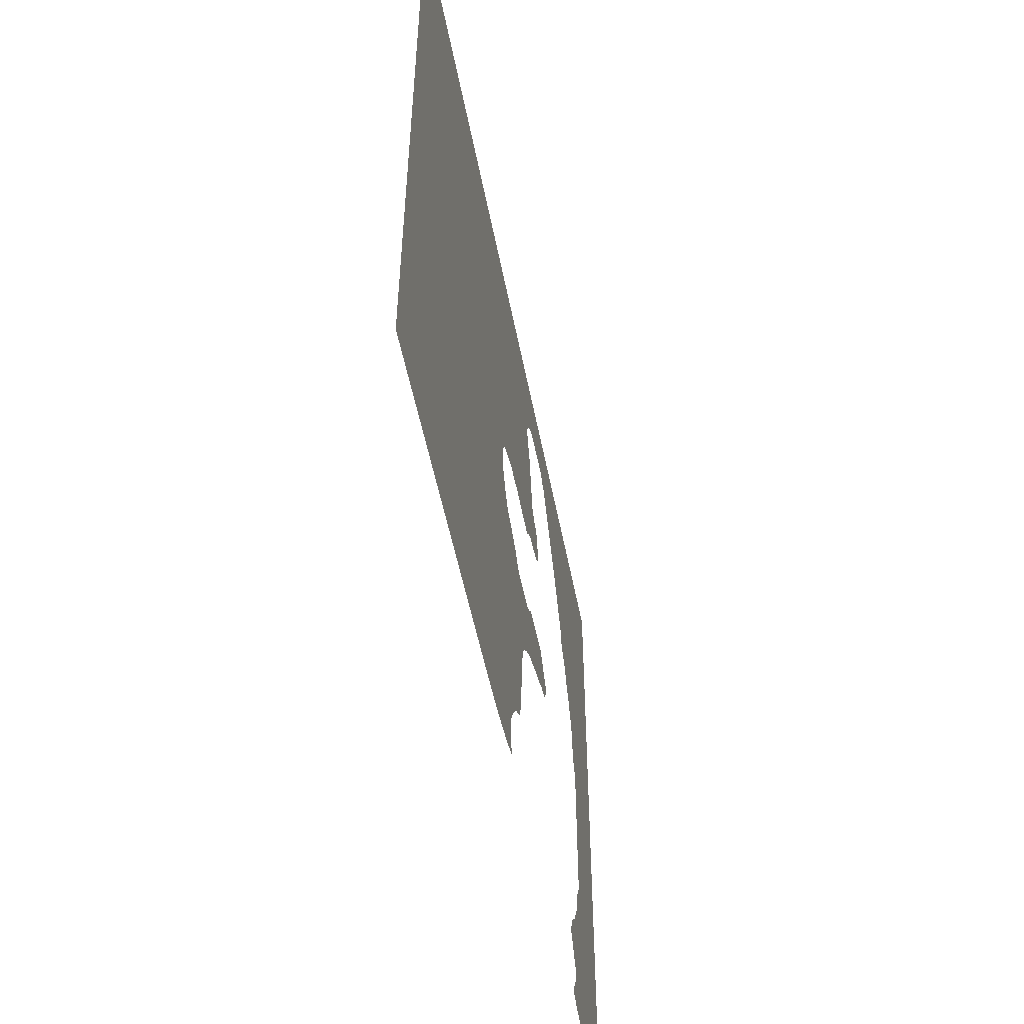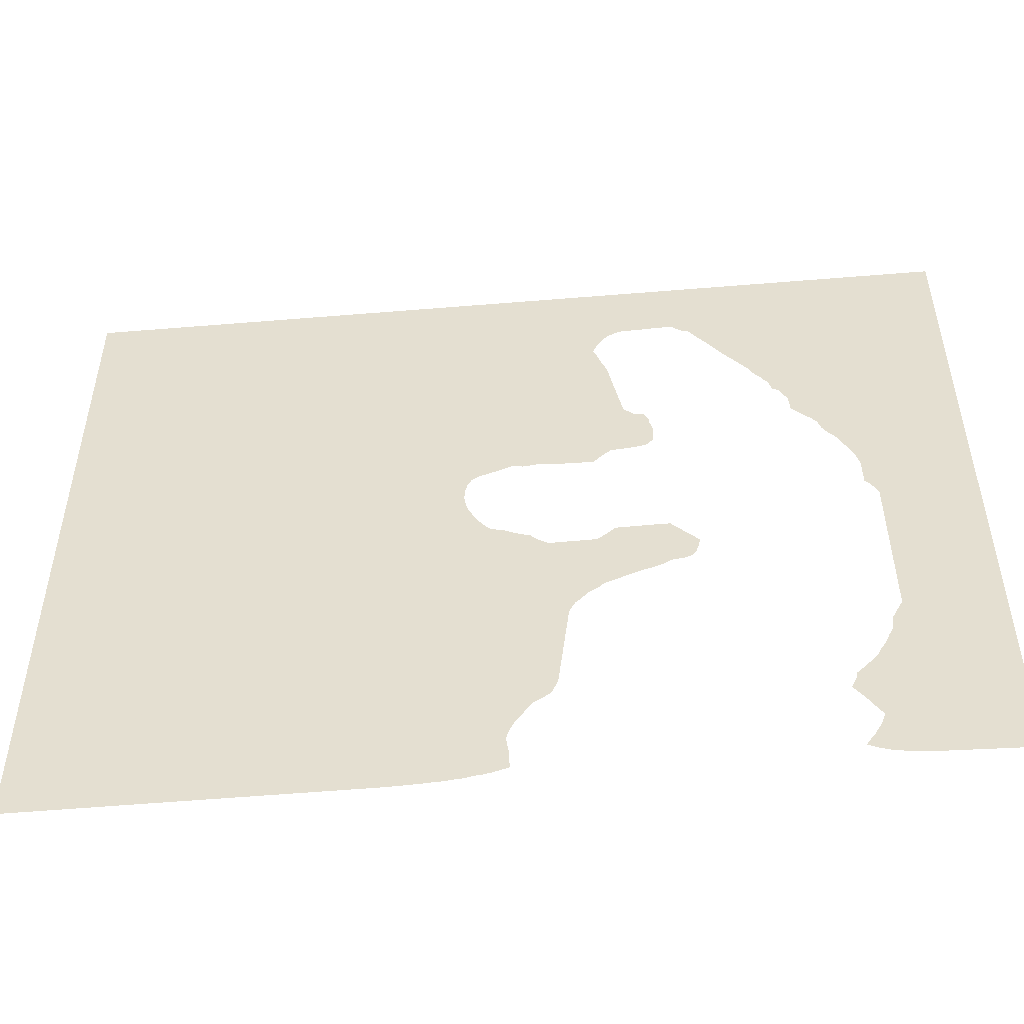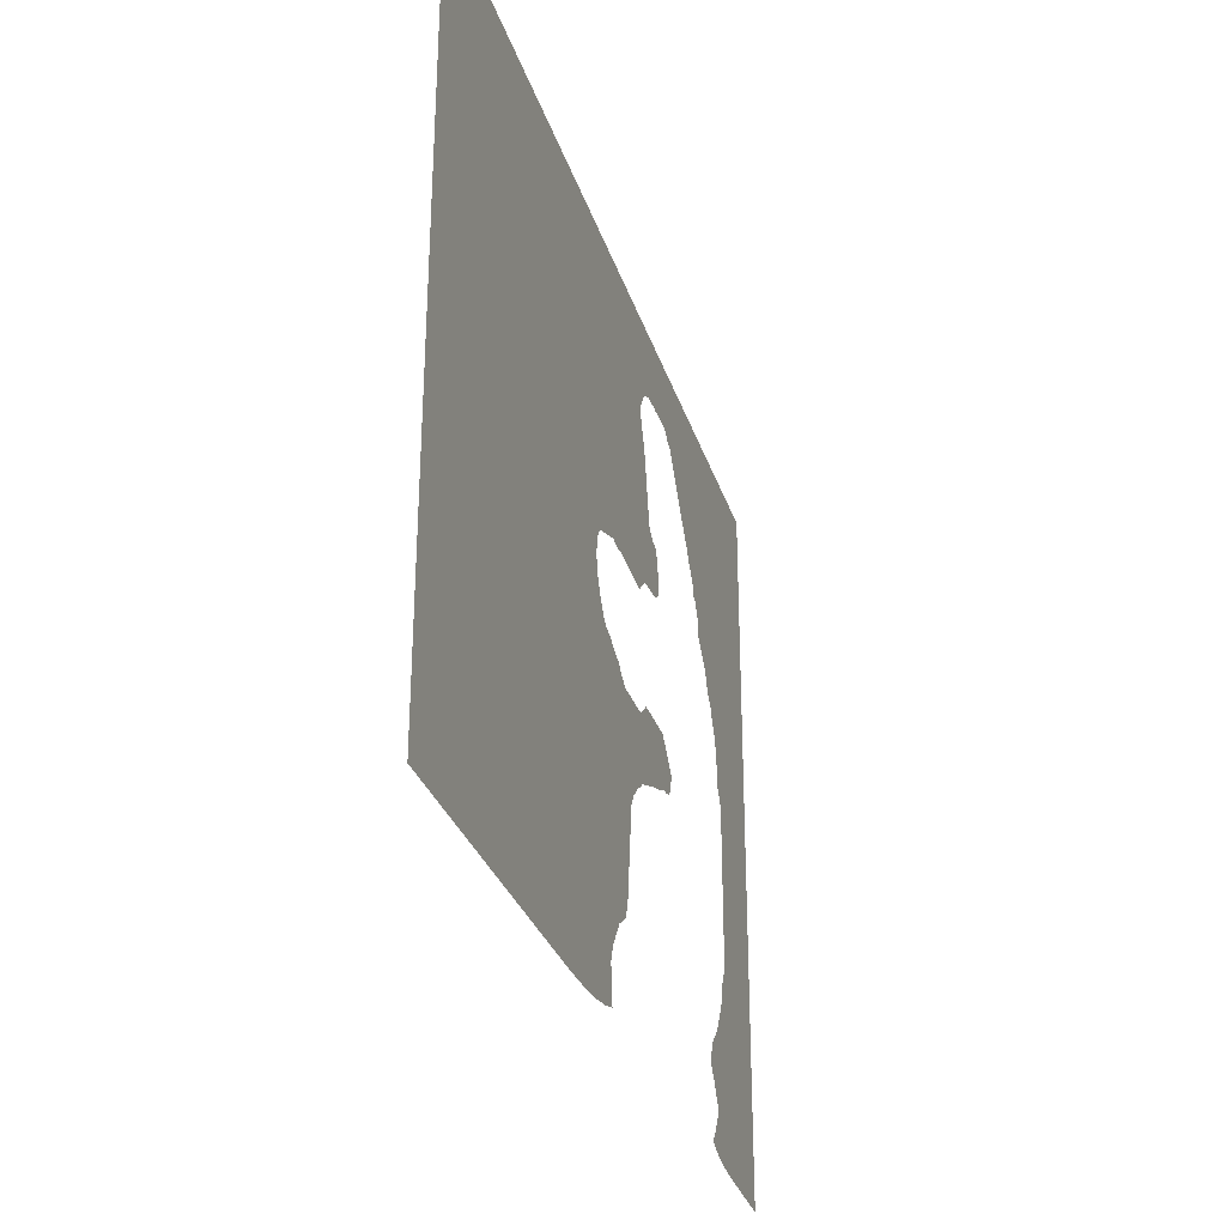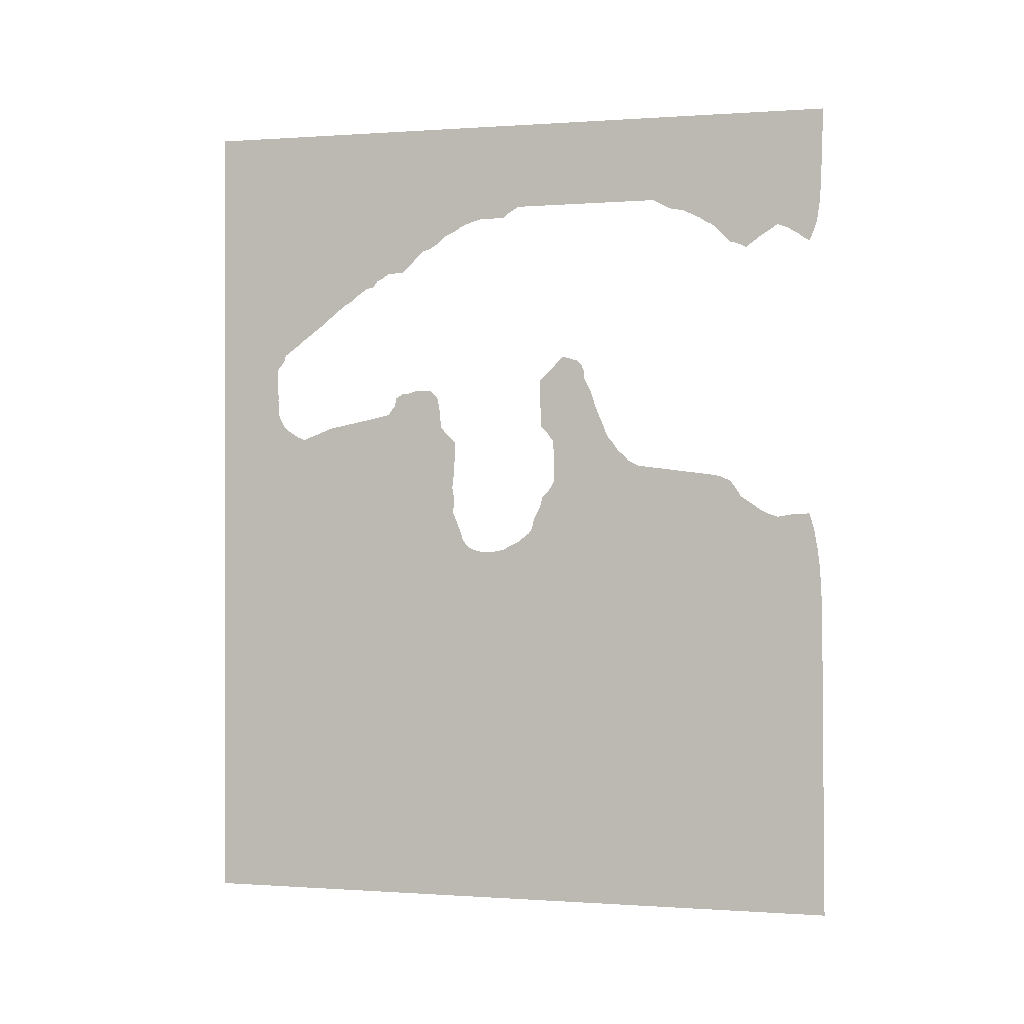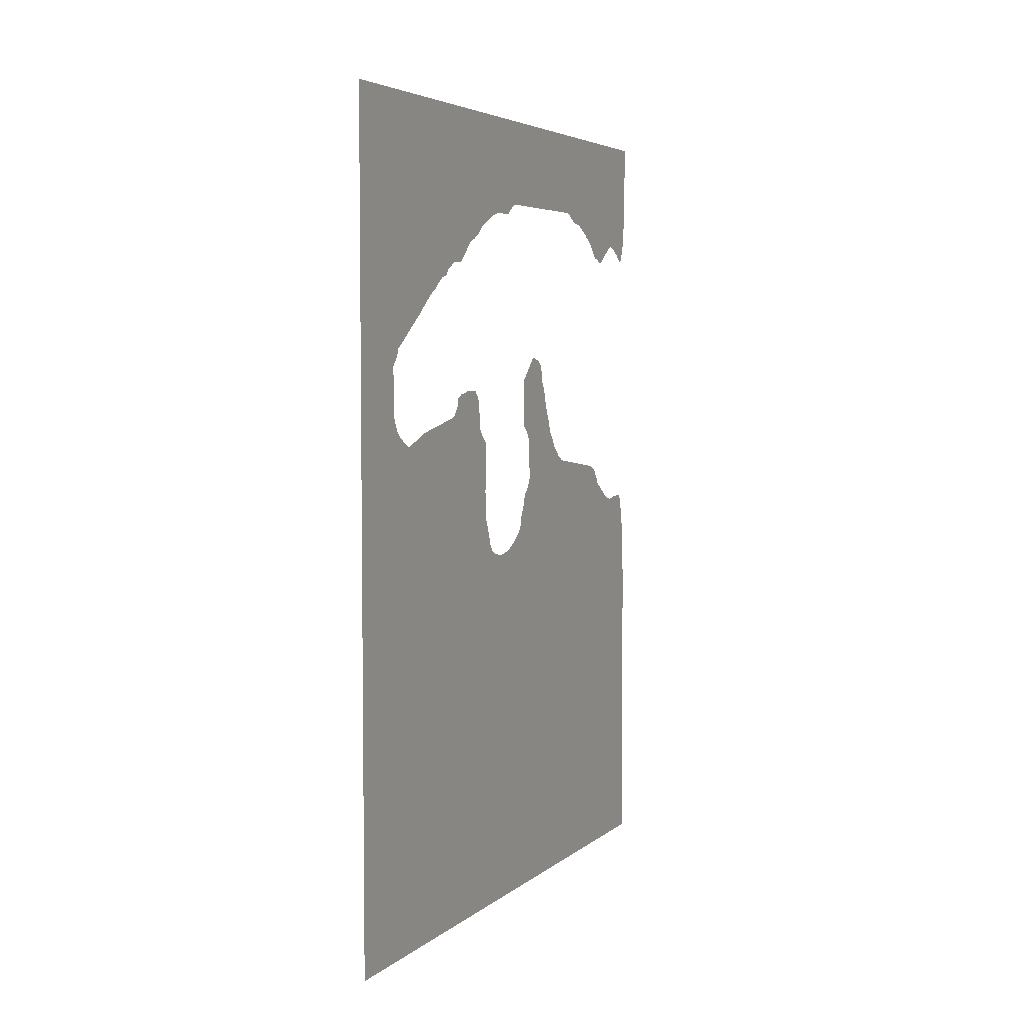
<metadata>
{"format":"obj","ext":"obj","renderer":"f3d","projection":"perspective","resolution":1024,"background":"white","views":[{"elev":-52.8,"azim":-169.1,"up":"+Y"},{"elev":-50.5,"azim":-84.8,"up":"+Y"},{"elev":-30.5,"azim":-163.8,"up":"+Y"},{"elev":-0.1,"azim":-74.8,"up":"+Z"},{"elev":4.6,"azim":-155.6,"up":"+Z"}]}
</metadata>
<code>
v 12.6 10.13 50.8
v 12.6 10.27 46
v 12.6 10.34 45
v 12.6 10.39 44.6
v 12.6 10.48 44
v 12.6 10.56 43.6
v 12.6 10.77 43
v 12.6 11 42.51
v 12.6 11.4 42.78
v 12.6 11.48 42.83
v 12.6 11.68 43
v 12.6 12.05 43.21
v 12.6 12.4 43.42
v 12.6 13 43.64
v 12.6 13.6 43.23
v 12.6 14 43
v 12.6 14 43
v 12.6 14.02 42.98
v 12.6 15 42.26
v 12.6 15.6 42.55
v 12.6 16 42.63
v 12.6 16.2 42.86
v 12.6 16.8 43.45
v 12.6 17 43.65
v 12.6 17.28 43.85
v 12.6 17.61 44
v 12.6 17.88 44.2
v 12.6 18 44.27
v 12.6 18.6 44.55
v 12.6 19 44.76
v 12.6 19.6 44.86
v 12.6 20 44.93
v 12.6 20.07 45
v 12.6 20.64 45.3
v 12.6 21 45.5
v 12.6 30 45.44
v 12.6 30.44 45.18
v 12.6 30.76 45
v 12.6 31 44.76
v 12.6 32.6 44.73
v 12.6 33 44.62
v 12.6 33.6 44.41
v 12.6 34 44.23
v 12.6 34.31 44.02
v 12.6 34.71 43.82
v 12.6 35 43.69
v 12.6 35.53 43.22
v 12.6 35.91 43
v 12.6 35.93 42.99
v 12.6 36 42.92
v 12.6 36.6 42.73
v 12.6 37 42.37
v 12.6 37.3 42.03
v 12.6 37.32 42
v 12.6 37.7 41.68
v 12.6 38 41.37
v 12.6 38.6 41.34
v 12.6 39 41.31
v 12.6 39.4 41.04
v 12.6 39.5 41
v 12.6 39.8 40.85
v 12.6 40 40.49
v 12.6 40.6 40.33
v 12.6 41 40.03
v 12.6 41.06 40
v 12.6 41.53 39.6
v 12.6 41.64 39.53
v 12.6 42 39.34
v 12.6 42.45 39
v 12.6 42.52 38.95
v 12.6 42.6 38.87
v 12.6 43 38.56
v 12.6 43.6 38.05
v 12.6 43.62 38.04
v 12.6 45.03 37
v 12.6 45.52 36.6
v 12.6 45.71 36.47
v 12.6 46.34 36
v 12.6 46.45 35.6
v 12.6 46.95 35
v 12.6 46.91 34.1
v 12.6 46.92 34
v 12.6 46.86 33.16
v 12.6 46.88 33
v 12.6 46.84 32.21
v 12.6 46.83 32
v 12.6 46.68 31.61
v 12.6 46.56 31.4
v 12.6 46.48 31.25
v 12.6 46.27 31
v 12.6 46 30.81
v 12.6 45.48 30.48
v 12.6 45 30.27
v 12.6 44.53 30.47
v 12.6 44 30.65
v 12.6 43.15 31
v 12.6 43.06 31.03
v 12.6 40 31.66
v 12.6 39 31.88
v 12.6 38.9 32
v 12.6 38.73 32.26
v 12.6 38.57 32.4
v 12.6 38.43 33
v 12.6 38.19 33.13
v 12.6 38 33.25
v 12.6 37.6 33.3
v 12.6 37 33.46
v 12.6 36.6 33.44
v 12.6 36 33.43
v 12.6 35.57 33
v 12.6 35.49 32.6
v 12.6 35.39 32
v 12.6 35.31 31
v 12.6 35.13 30.8
v 12.6 35 30.64
v 12.6 34.36 30
v 12.6 34.38 28.6
v 12.6 34.41 28
v 12.6 34.46 27.6
v 12.6 34.53 27
v 12.6 34.45 26.6
v 12.6 34.39 26
v 12.6 34.5 25.4
v 12.6 34.32 25
v 12.6 33.99 24.16
v 12.6 33.92 24
v 12.6 33.81 23.6
v 12.6 33.69 23.4
v 12.6 33.48 23.13
v 12.6 33.26 23
v 12.6 33 22.89
v 12.6 32.59 22.79
v 12.6 32 22.73
v 12.6 31.34 22.85
v 12.6 31 22.93
v 12.6 30.4 23.23
v 12.6 30 23.44
v 12.6 29.47 23.86
v 12.6 29.29 24
v 12.6 29.07 24.3
v 12.6 29 24.62
v 12.6 28.95 24.9
v 12.6 28.9 25
v 12.6 28.6 25.6
v 12.6 28.45 26
v 12.6 28.35 26.4
v 12.6 28.2 26.53
v 12.6 28 26.73
v 12.6 27.81 27
v 12.6 27.76 27.1
v 12.6 27.58 27.4
v 12.6 27.63 30
v 12.6 27.83 30.28
v 12.6 28 30.53
v 12.6 28.47 31
v 12.6 28.49 32
v 12.6 28.51 32.6
v 12.6 28.51 33
v 12.6 28.51 33.6
v 12.6 28.52 34
v 12.6 28 34.52
v 12.6 27.73 34.77
v 12.6 27.52 35
v 12.6 27 35.52
v 12.6 26.6 35.43
v 12.6 26 35.25
v 12.6 25.75 35
v 12.6 25.59 34.6
v 12.6 25.54 34
v 12.6 25.2 33.4
v 12.6 25 32.87
v 12.6 24.99 32.84
v 12.6 24.87 32.4
v 12.6 24.71 32
v 12.6 24.55 31.6
v 12.6 24.29 31
v 12.6 24.07 30.41
v 12.6 24 30.28
v 12.6 23.74 30.01
v 12.6 23.74 30
v 12.6 23.34 29.4
v 12.6 23.06 29.16
v 12.6 23 29.12
v 12.6 22.87 29
v 12.6 22.67 28.76
v 12.6 22.6 28.71
v 12.6 22 28.39
v 12.6 17 27.76
v 12.6 16.62 27.66
v 12.6 16.04 27.4
v 12.6 16.02 27.39
v 12.6 16 27.37
v 12.6 15.71 27
v 12.6 15.33 26.4
v 12.6 15 26.18
v 12.6 14 25.49
v 12.6 13.88 25.43
v 12.6 13.81 25.4
v 12.6 13.53 25.27
v 12.6 13 25.1
v 12.6 12 25.25
v 12.6 11.33 25.28
v 12.6 11 25.31
v 12.6 10.72 24.4
v 12.6 10.63 24
v 12.6 10.59 23.6
v 12.6 10.45 23
v 12.6 10.42 22.6
v 12.6 10.35 22
v 12.6 10.32 21.6
v 12.6 10.28 21
v 12.6 10.26 20.6
v 12.6 10.23 20
v 12.6 10.2 19
v 12.6 10.05 2.941e-22
v 12.6 50.8 -5.529e-22
v 12.6 50.8 50.8
f 5 13 12
f 10 9 7
f 9 8 7
f 10 7 11
f 11 7 6
f 12 11 6
f 22 18 17
f 20 22 21
f 5 12 6
f 23 22 17
f 4 13 5
f 4 3 13
f 13 3 14
f 14 3 2
f 1 14 2
f 19 18 20
f 20 18 22
f 16 15 23
f 1 217 36
f 16 23 17
f 33 31 34
f 23 15 24
f 1 36 35
f 24 15 14
f 25 24 14
f 1 25 14
f 27 26 25
f 1 27 25
f 1 28 27
f 1 29 28
f 1 30 29
f 100 102 101
f 33 32 31
f 34 31 30
f 159 158 169
f 35 34 30
f 1 35 30
f 168 167 166
f 154 156 155
f 36 40 37
f 37 40 38
f 38 40 39
f 36 217 40
f 40 217 41
f 41 217 42
f 42 217 43
f 43 45 44
f 43 46 45
f 43 217 46
f 49 48 47
f 46 49 47
f 46 51 49
f 49 51 50
f 46 217 51
f 58 53 52
f 55 54 57
f 57 54 53
f 58 57 53
f 55 57 56
f 51 58 52
f 51 217 58
f 58 60 59
f 58 61 60
f 58 217 61
f 61 63 62
f 94 93 95
f 61 217 63
f 63 65 64
f 63 217 65
f 68 67 66
f 65 68 66
f 65 217 68
f 68 217 69
f 69 217 70
f 70 72 71
f 70 217 72
f 72 217 73
f 73 217 74
f 74 217 75
f 75 77 76
f 75 217 77
f 77 217 78
f 78 80 79
f 78 217 80
f 80 82 81
f 80 217 82
f 82 84 83
f 82 217 84
f 84 86 85
f 84 217 86
f 86 217 216
f 87 86 216
f 88 87 89
f 89 87 216
f 90 89 216
f 91 216 92
f 92 216 93
f 113 117 115
f 93 124 123
f 99 117 113
f 107 112 108
f 95 97 96
f 113 100 99
f 112 106 102
f 113 102 100
f 112 111 108
f 106 105 104
f 103 102 104
f 180 178 151
f 144 141 140
f 143 141 144
f 102 106 104
f 108 110 109
f 108 111 110
f 106 112 107
f 113 112 102
f 114 113 115
f 115 117 116
f 99 118 117
f 99 119 118
f 99 98 119
f 119 98 120
f 120 123 121
f 120 98 123
f 122 121 123
f 123 98 97
f 95 123 97
f 95 93 123
f 93 125 124
f 127 126 125
f 93 127 125
f 93 128 127
f 216 129 128
f 93 216 128
f 129 216 130
f 130 216 131
f 131 216 132
f 132 216 133
f 215 135 134
f 205 200 206
f 211 210 199
f 193 189 188
f 189 192 190
f 189 193 192
f 186 185 151
f 148 144 187
f 143 142 141
f 145 144 148
f 147 145 148
f 150 149 151
f 178 177 152
f 177 176 152
f 182 184 183
f 147 146 145
f 181 180 151
f 156 154 173
f 157 171 170
f 163 168 165
f 168 163 169
f 169 163 162
f 161 159 169
f 166 165 168
f 159 161 160
f 161 169 162
f 164 163 165
f 158 170 169
f 158 157 170
f 157 156 171
f 171 156 172
f 172 156 173
f 173 154 174
f 174 154 153
f 152 174 153
f 152 175 174
f 152 176 175
f 178 152 151
f 179 178 180
f 151 182 181
f 184 182 185
f 185 182 151
f 149 186 151
f 149 187 186
f 149 148 187
f 187 144 140
f 188 194 193
f 188 187 194
f 190 192 191
f 194 187 140
f 139 194 140
f 139 195 194
f 197 196 214
f 199 210 200
f 200 210 209
f 197 199 198
f 208 200 209
f 206 200 207
f 200 205 201
f 207 200 208
f 211 199 212
f 205 204 201
f 201 204 202
f 202 204 203
f 212 199 197
f 213 212 197
f 213 197 214
f 214 196 195
f 139 214 195
f 139 138 214
f 214 138 137
f 215 214 137
f 136 215 137
f 136 135 215
f 215 134 133
f 216 215 133
f 90 216 91

</code>
